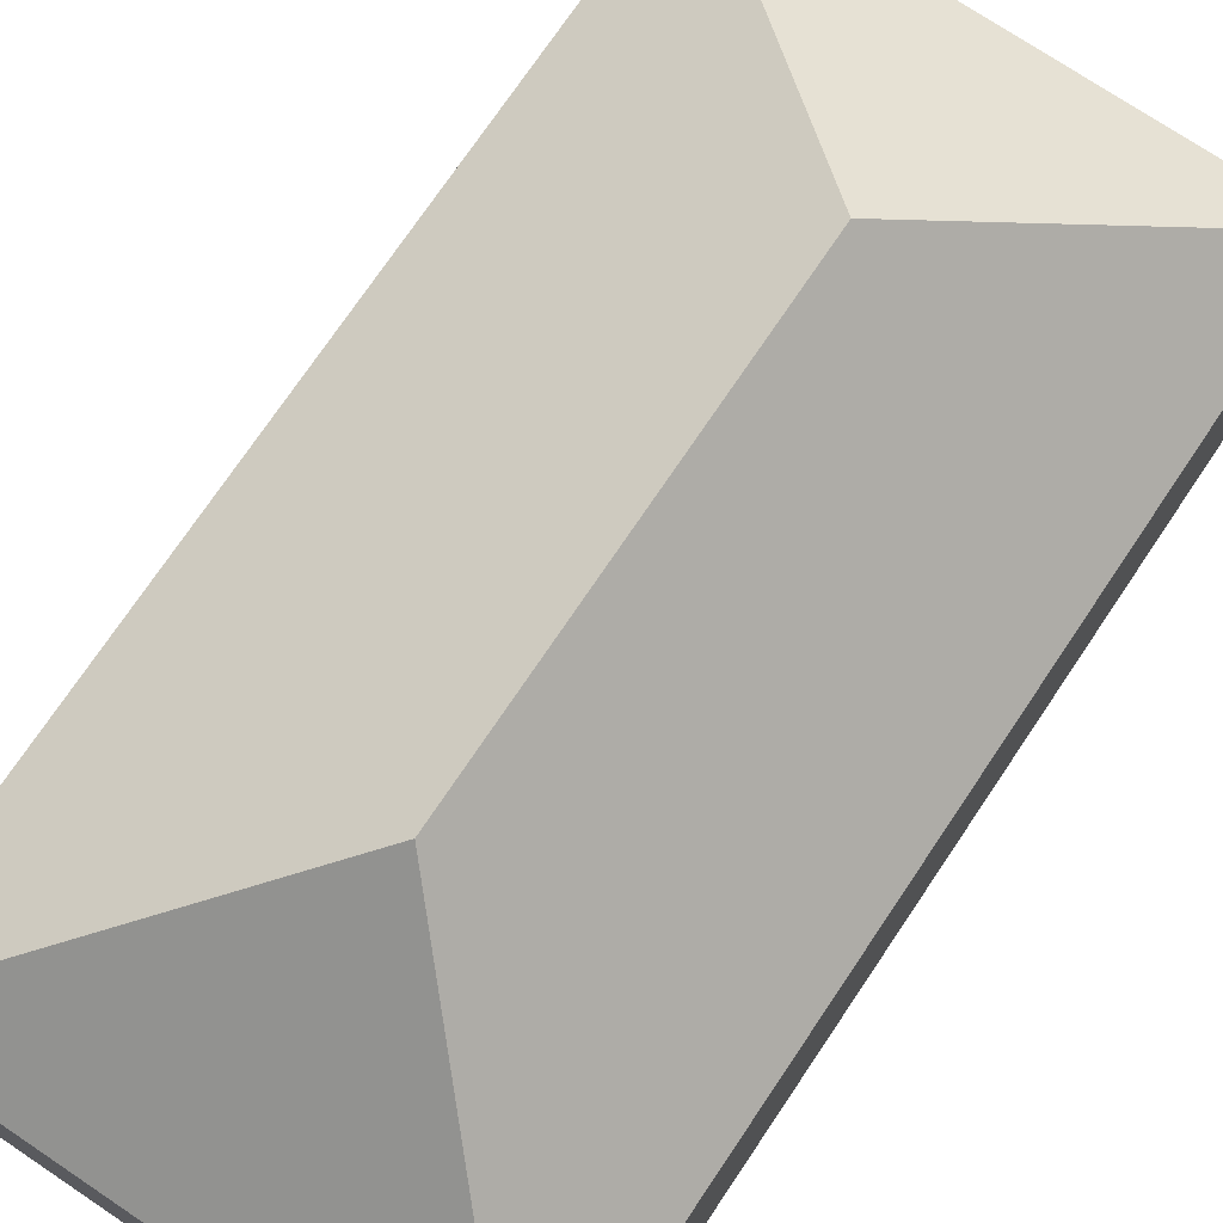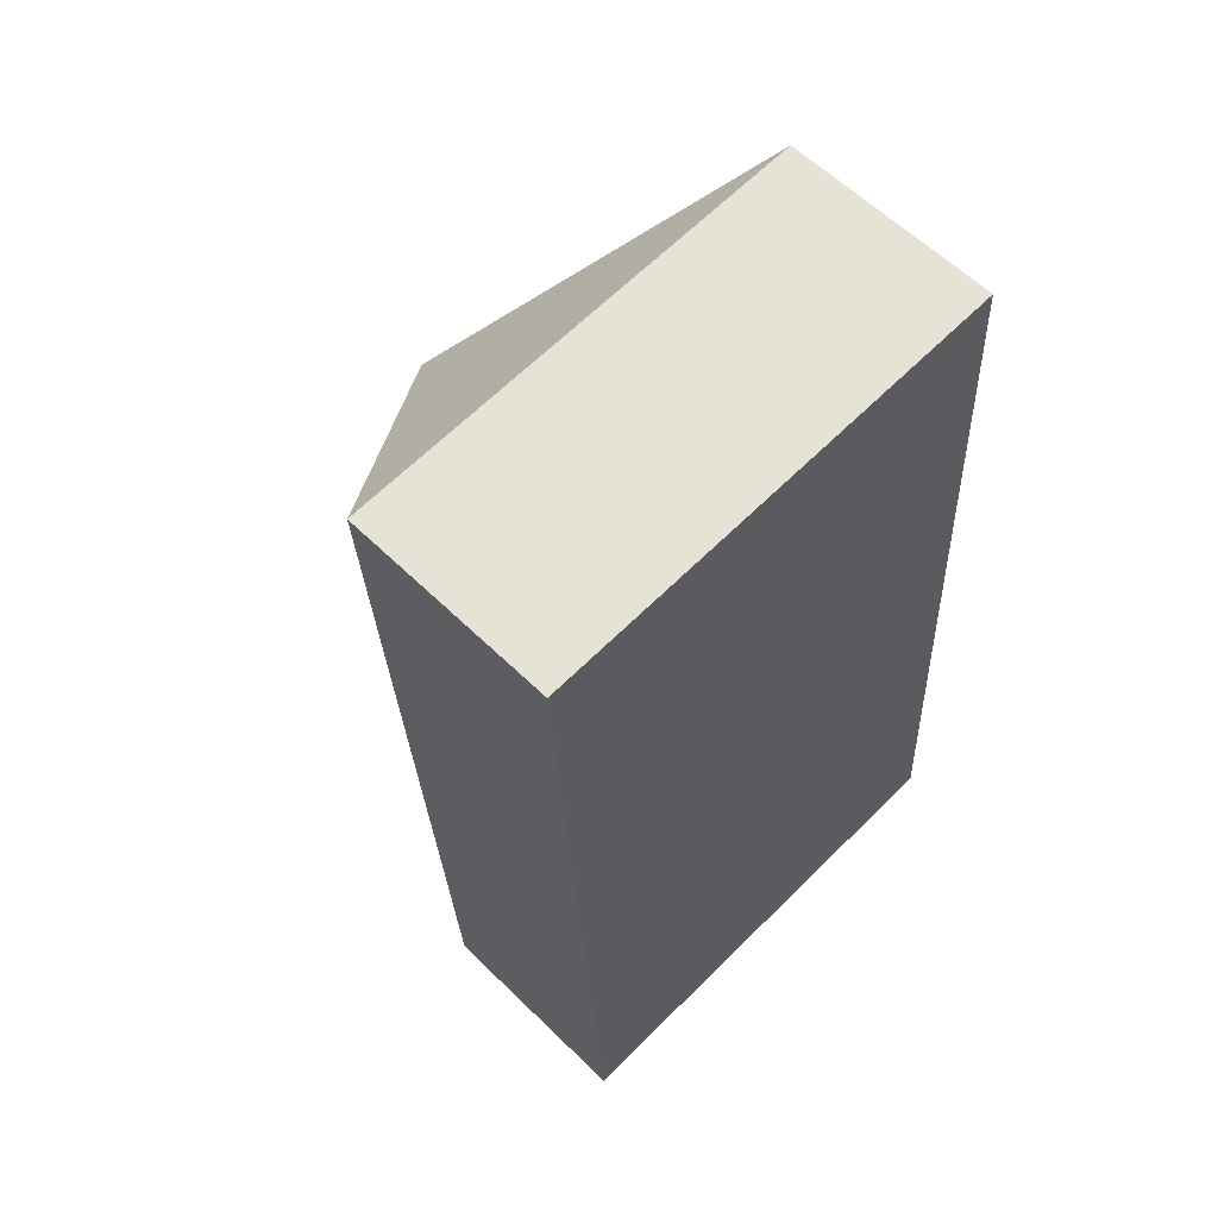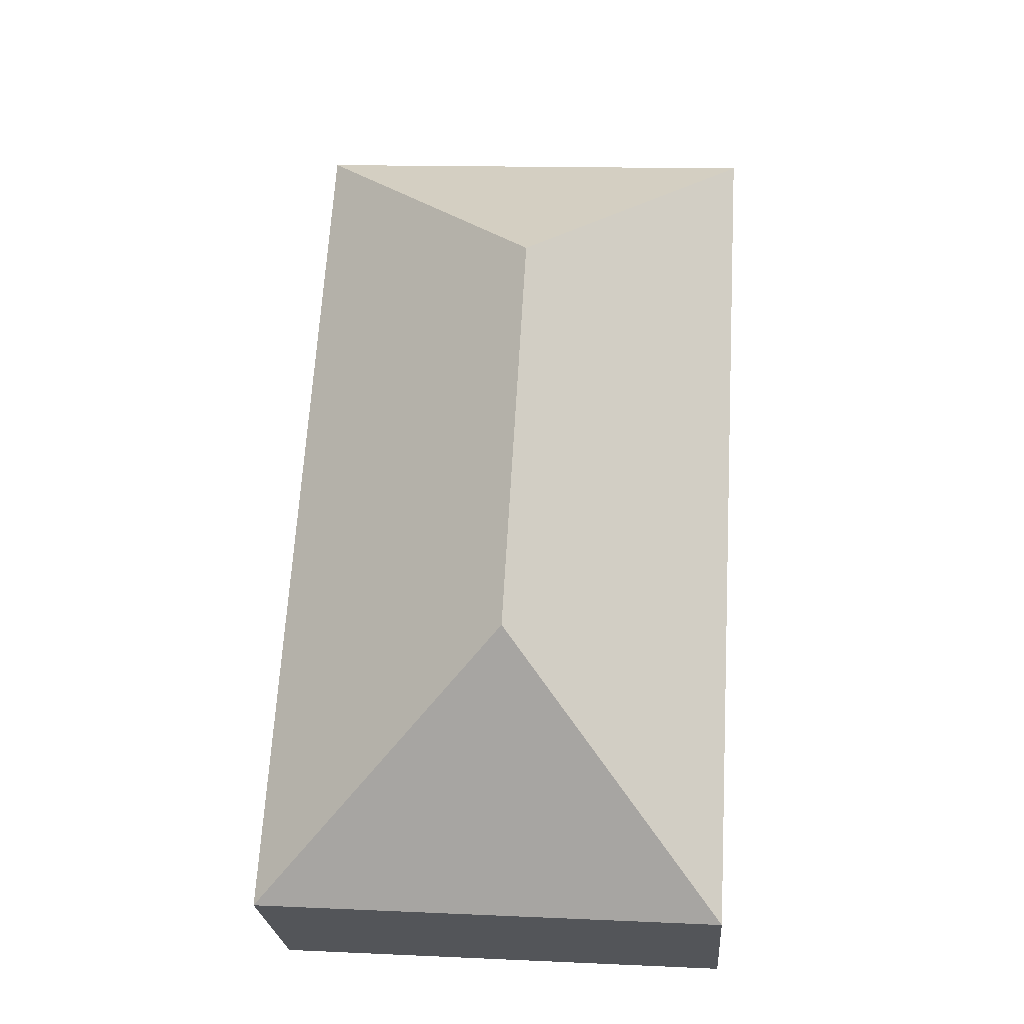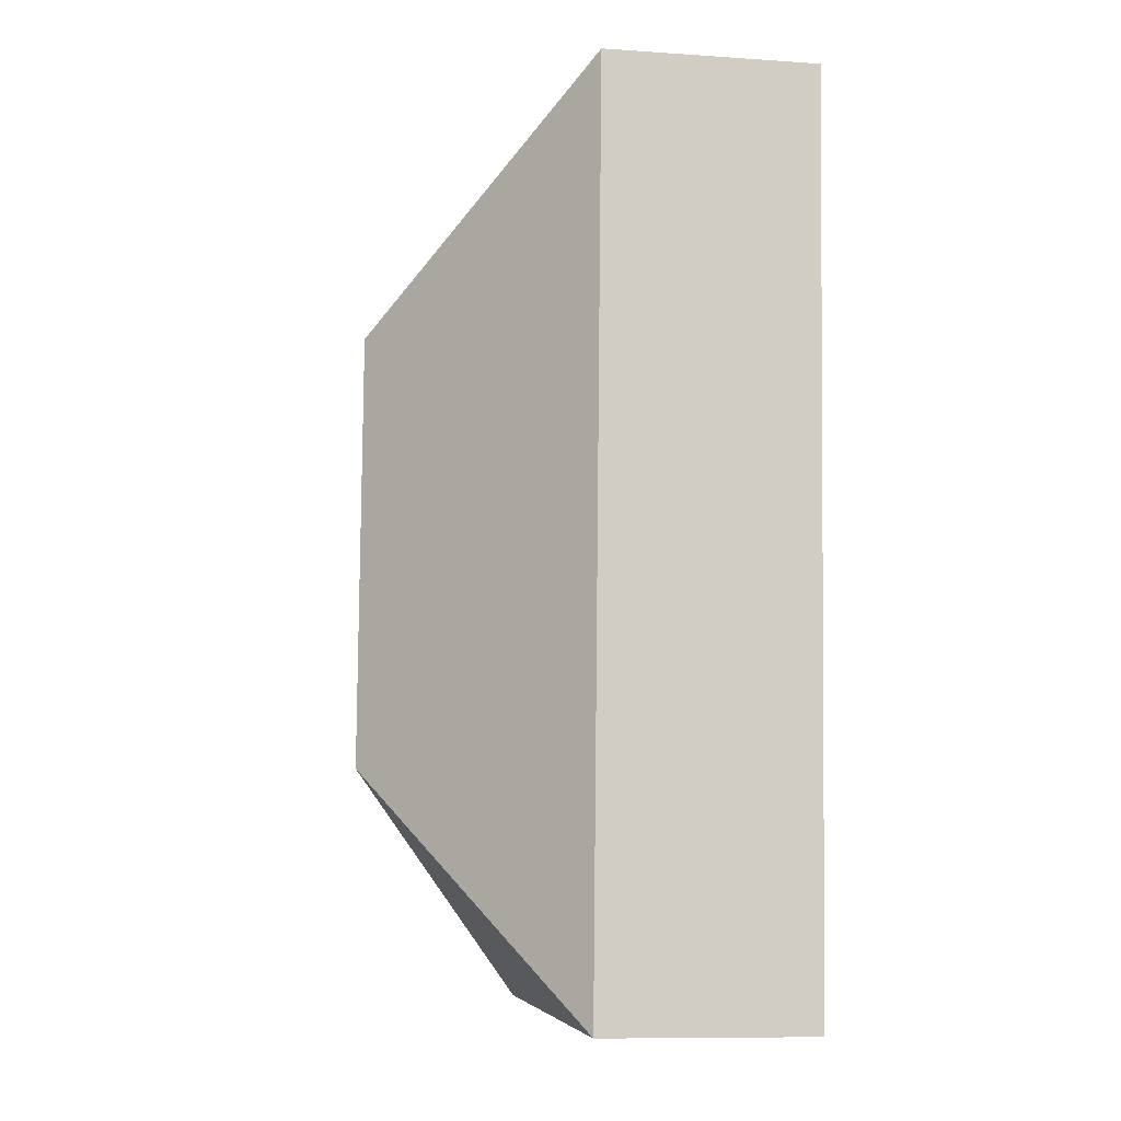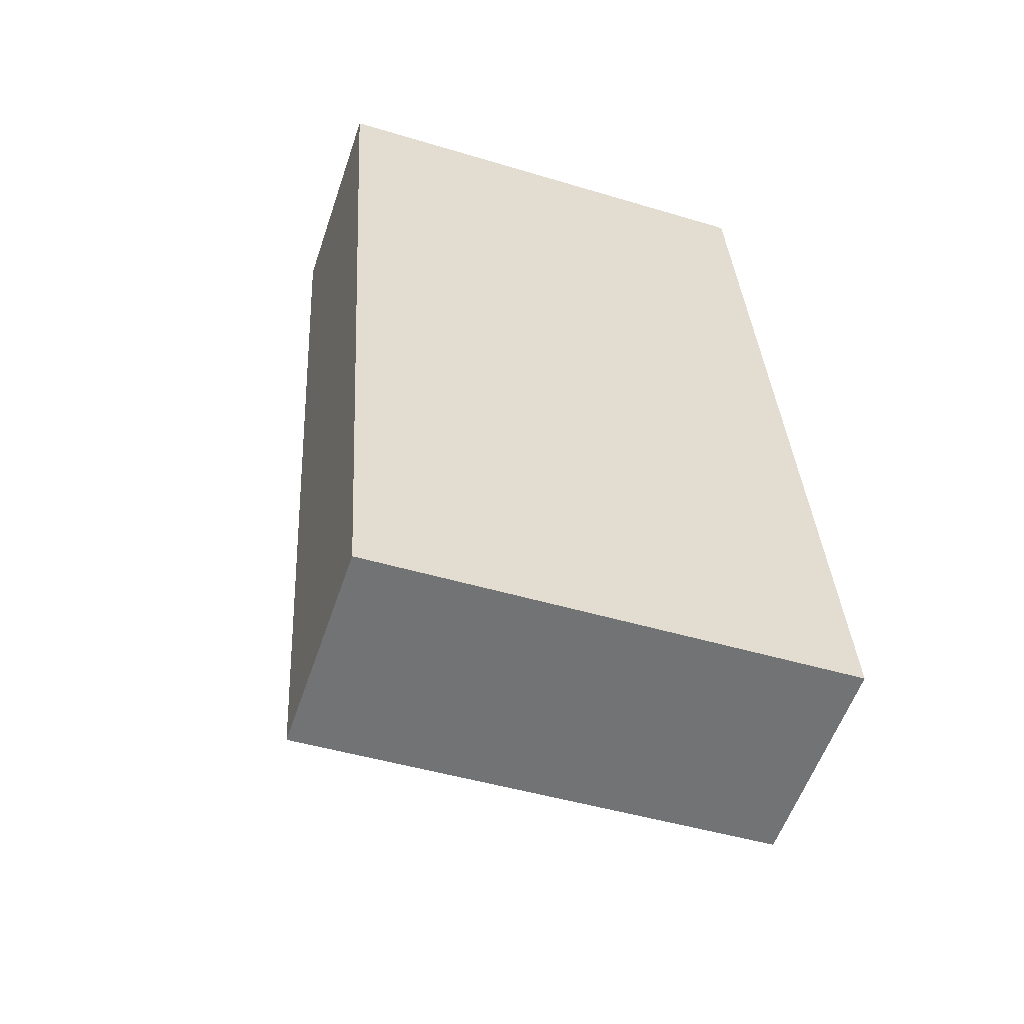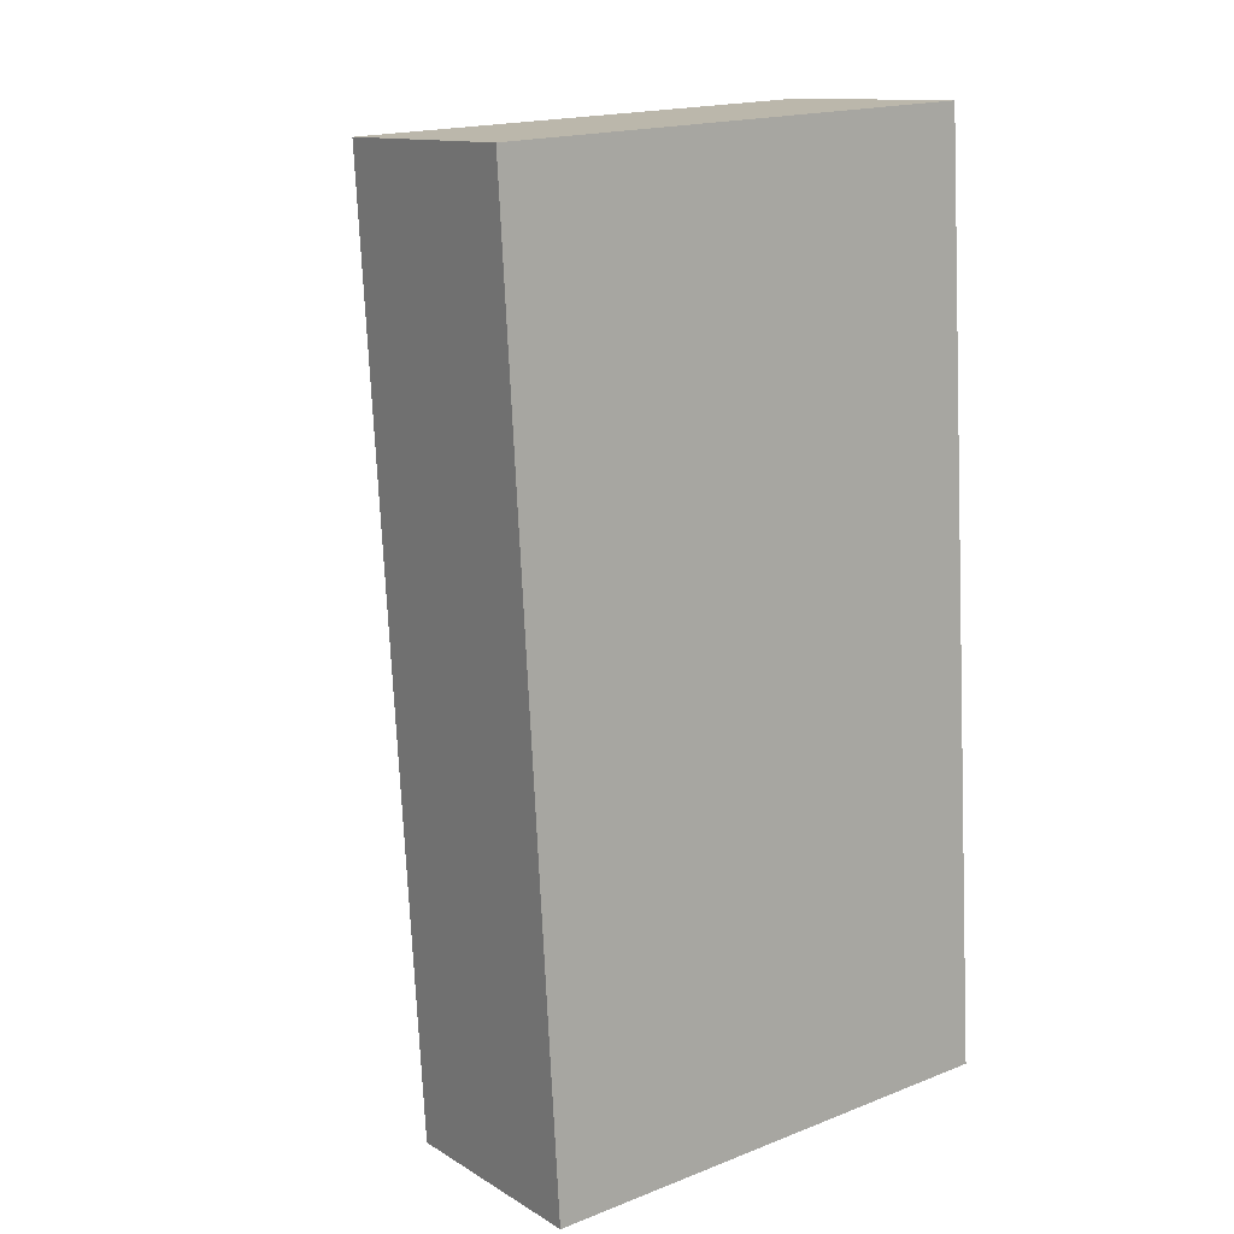
<metadata>
{"format":"obj","ext":"obj","renderer":"f3d","projection":"perspective","resolution":1024,"background":"white","views":[{"elev":73.5,"azim":-149.5,"up":"+Y"},{"elev":59.4,"azim":-44.9,"up":"+Z"},{"elev":-24.6,"azim":-175.9,"up":"+Z"},{"elev":-10.1,"azim":-99.8,"up":"+Z"},{"elev":-56.7,"azim":-18.7,"up":"+Z"},{"elev":12.7,"azim":-36.6,"up":"+Z"}]}
</metadata>
<code>
o CG10_500_039056_0003
v 178.4 75 -16.59
v 9.44 75 -26.59
v 92.86 145 -105.9
v 101.8 145 -257.8
v 197.4 75 -337.1
v 28.39 75 -347.1
v 178.4 0 -16.59
v 9.44 0 -26.59
v 28.39 0 -347.1
v 197.4 0 -337.1
f 2 3 1
f 2 6 4 3
f 4 5 1 3
f 6 5 4
f 7 8 9 10
f 1 7 8 2
f 2 8 9 6
f 6 9 10 5
f 5 10 7 1

</code>
